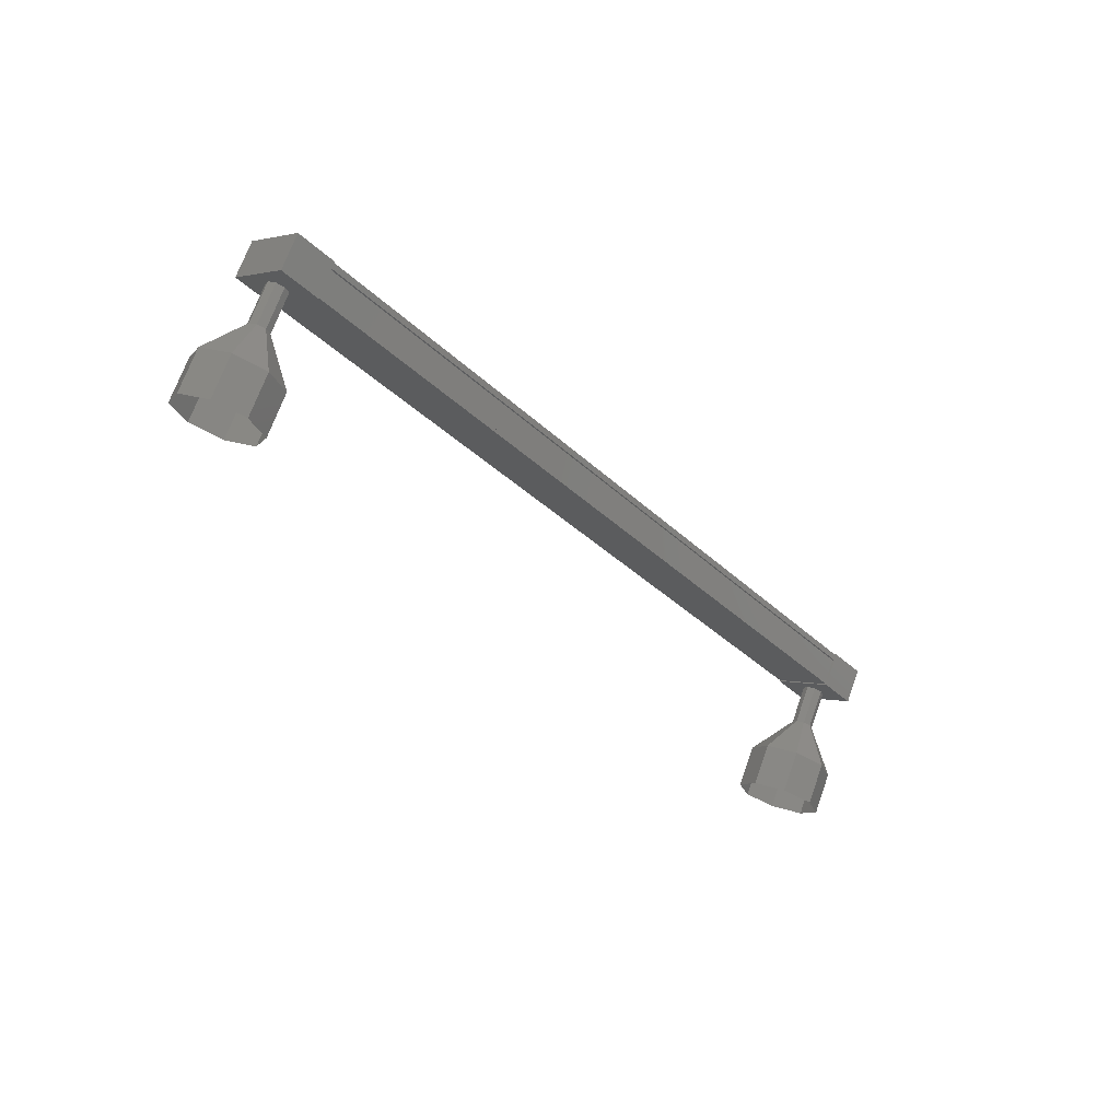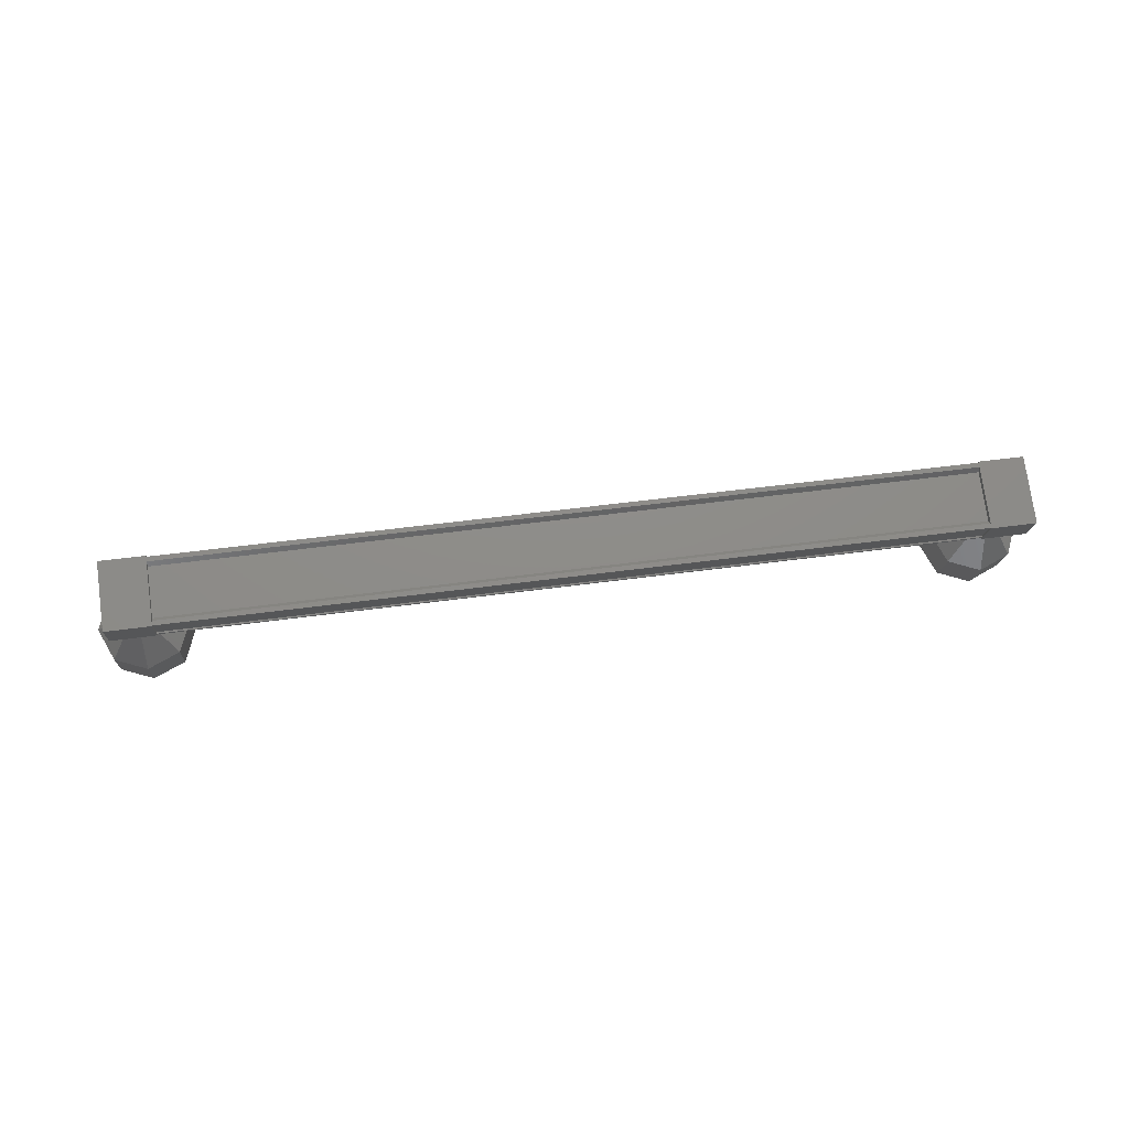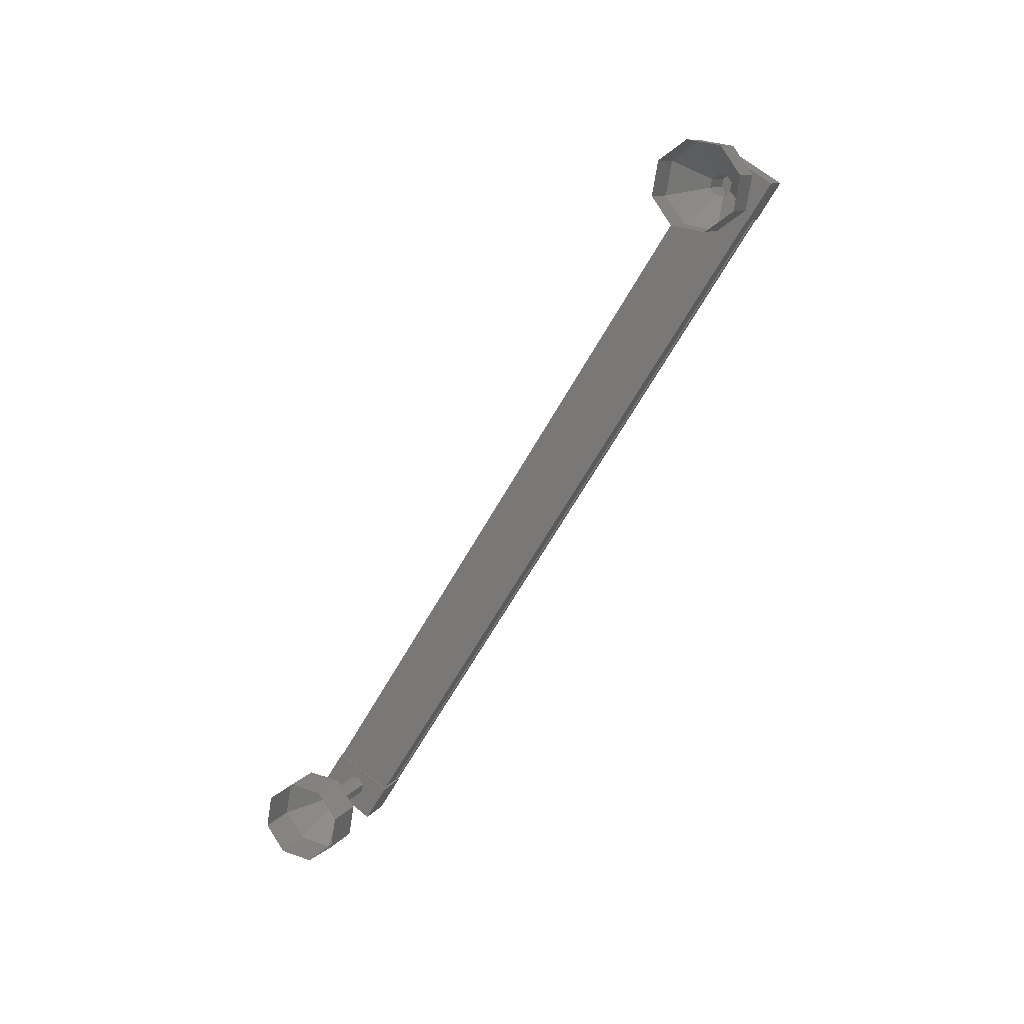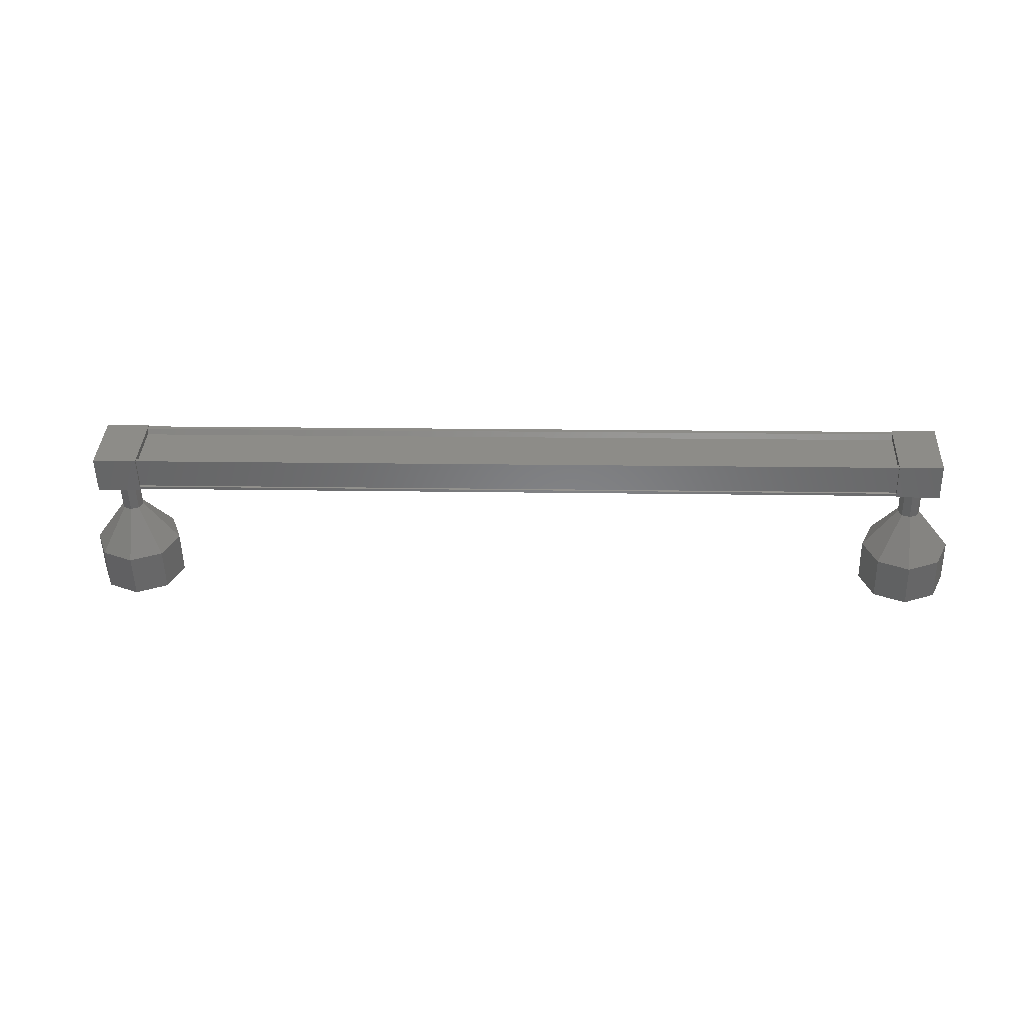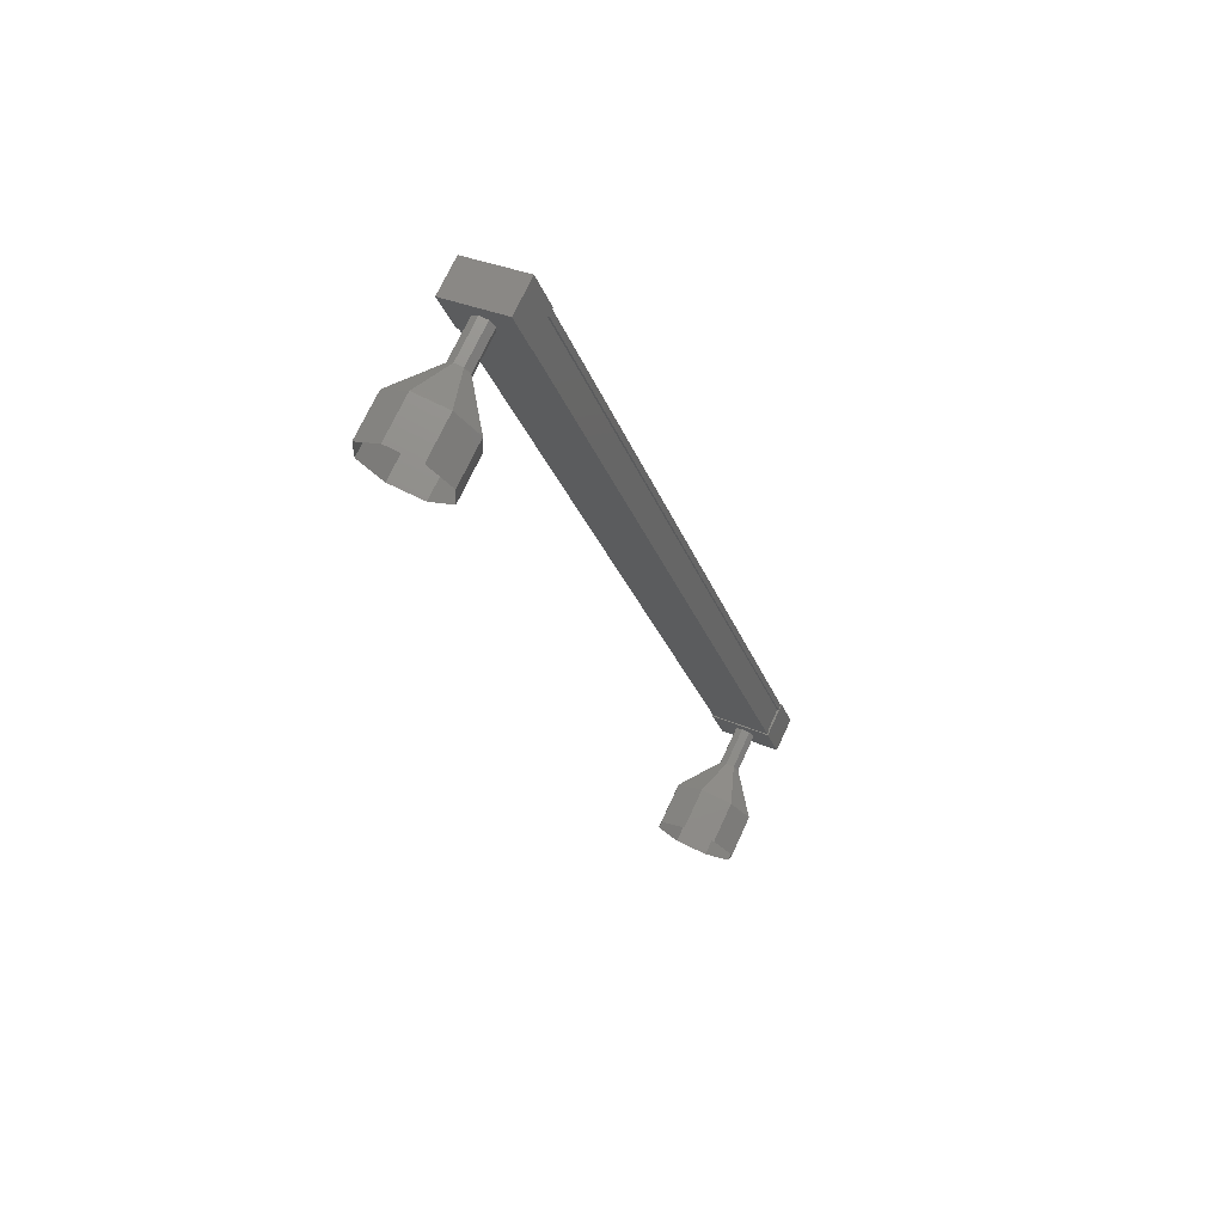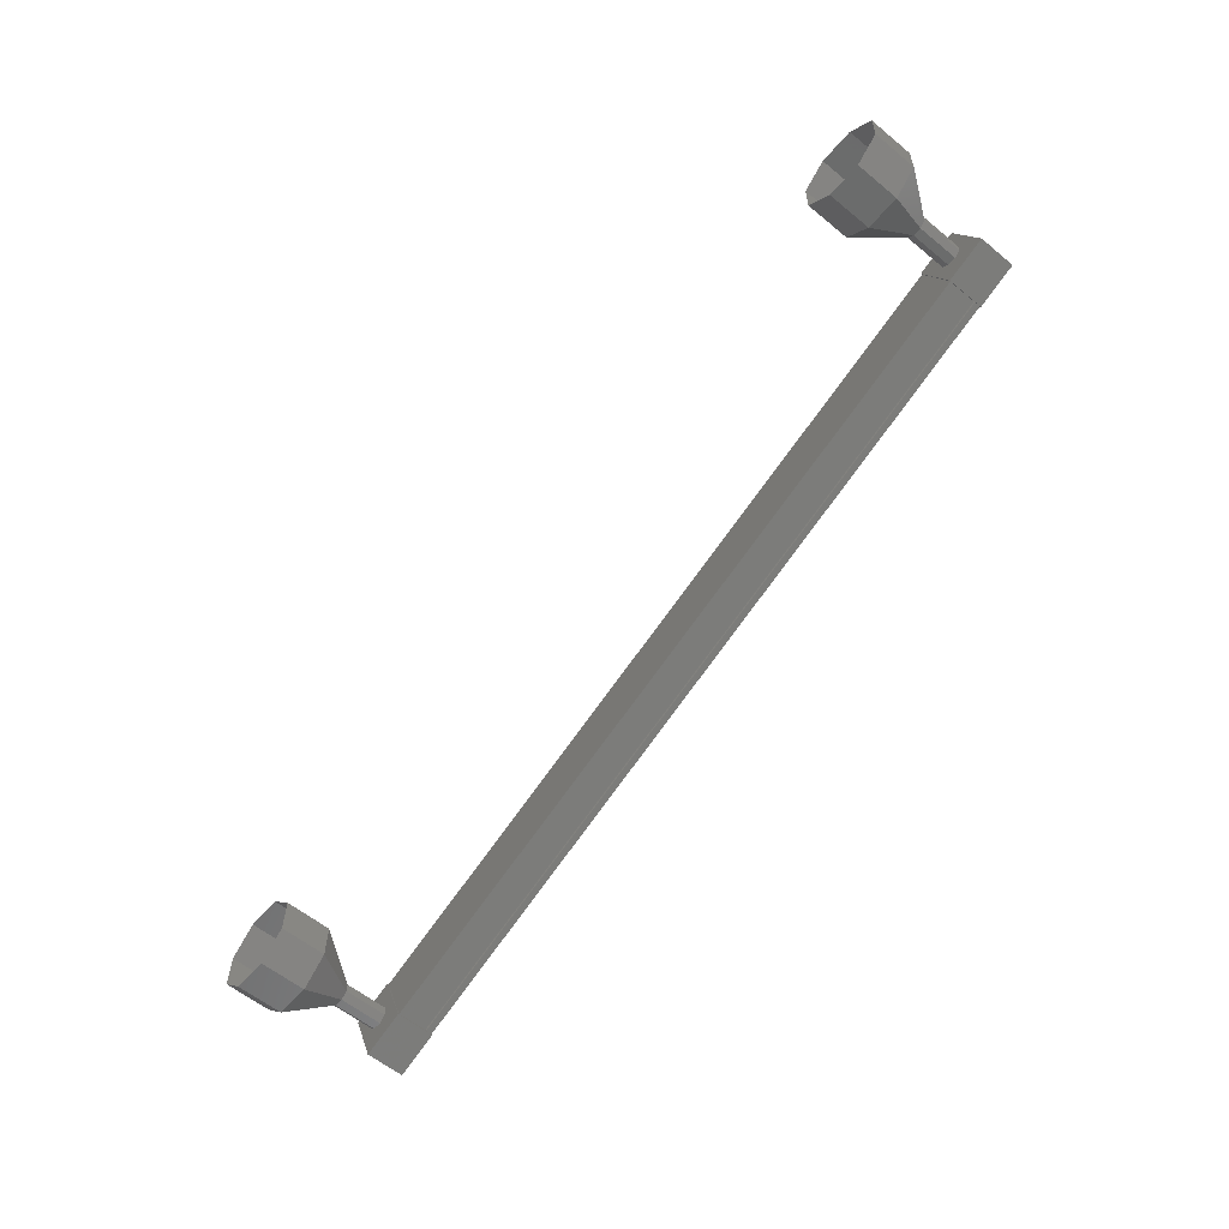
<metadata>
{"format":"stl","ext":"stl","renderer":"f3d","projection":"perspective","resolution":1024,"background":"white","views":[{"elev":-36.3,"azim":140.9,"up":"+Y"},{"elev":49.2,"azim":-177.2,"up":"+Y"},{"elev":-65.4,"azim":71.9,"up":"+Y"},{"elev":10.6,"azim":-165.3,"up":"+Y"},{"elev":-25.5,"azim":118.1,"up":"+Y"},{"elev":79.0,"azim":127.7,"up":"+Z"}]}
</metadata>
<code>
# stl→obj: 123 verts, 152 faces
v -183.3 -97.12 102.5
v -183.3 -97.06 102.4
v -201.7 -97.06 106.2
v -201.7 -97.1 106.1
v -201.5 -96.64 107.2
v -201.5 -96.5 107.3
v -183.1 -96.5 103.5
v -201.5 -96.46 107.4
v -183 -96.46 103.6
v -201.4 -97.12 107.7
v -183 -97.12 103.9
v -201.4 -97.12 107.6
v -183 -96.6 103.6
v -201.7 -97.12 106.3
v -183.1 -96.64 103.5
v -183 -96.58 103.7
v -201.5 -96.58 107.4
v -201.5 -96.6 107.4
v -202.2 -97.09 106.1
v -201.9 -97.19 107.8
v -201.9 -96.43 107.5
v -201 -96.43 107.3
v -201.2 -97.09 105.9
v -200.9 -97.19 107.6
v -201.2 -97.85 106.3
v -202.1 -97.85 106.5
v -183.6 -96.43 103.7
v -183.8 -97.09 102.4
v -183.5 -97.19 104.1
v -183.8 -97.85 102.8
v -182.8 -97.85 102.6
v -182.9 -97.09 102.2
v -182.6 -96.43 103.5
v -182.5 -97.19 103.9
v -183.3 -97.1 102.3
v -183.3 -97.22 102.4
v -201.7 -97.22 106.1
v -201.7 -97.22 106.2
v -183.2 -97.74 102.7
v -201.7 -97.74 106.4
v -183.2 -97.76 102.6
v -201.7 -97.76 106.4
v -183.2 -97.82 102.7
v -201.7 -97.82 106.4
v -183 -97.17 104
v -201.4 -97.17 107.7
v -182.8 -98.36 103.7
v -182 -99.26 104
v -182.9 -98.44 103.5
v -182.4 -99.57 103.4
v -183.1 -98.47 103.5
v -183.2 -99.7 103.3
v -183.3 -98.44 103.6
v -183.8 -99.57 103.7
v -183.3 -98.36 103.8
v -184 -99.26 104.4
v -183.2 -98.29 103.9
v -183.5 -98.95 104.9
v -183 -98.25 103.9
v -182.8 -98.82 105
v -182.9 -98.29 103.8
v -182.2 -98.95 104.6
v -201.3 -97.47 107
v -201.2 -98.37 107.4
v -201.4 -97.55 106.8
v -201.3 -98.45 107.3
v -201.6 -97.58 106.8
v -201.5 -98.48 107.2
v -201.7 -97.55 106.9
v -201.6 -98.45 107.3
v -201.8 -97.47 107.1
v -201.7 -98.37 107.5
v -201.7 -97.4 107.2
v -201.6 -98.29 107.7
v -201.5 -97.36 107.3
v -201.4 -98.26 107.7
v -201.3 -97.4 107.2
v -201.2 -98.29 107.6
v -200.4 -99.26 107.7
v -200.3 -100.2 108.1
v -200.8 -99.57 107.1
v -200.7 -100.5 107.6
v -201.5 -99.7 107
v -201.4 -100.6 107.4
v -202.2 -99.57 107.4
v -202.1 -100.5 107.8
v -202.3 -99.26 108.1
v -202.2 -100.2 108.5
v -201.9 -98.95 108.7
v -201.8 -99.85 109.1
v -201.2 -98.82 108.8
v -201.1 -99.72 109.2
v -200.5 -98.95 108.4
v -200.4 -99.85 108.8
v -201.2 -98.36 107.4
v -201.3 -98.44 107.3
v -201.5 -98.47 107.2
v -201.6 -98.44 107.3
v -201.7 -98.36 107.5
v -201.4 -98.25 107.7
v -182.9 -97.47 103.3
v -182.8 -98.37 103.7
v -183 -97.55 103.1
v -182.9 -98.45 103.5
v -183.2 -97.58 103.1
v -183.1 -98.48 103.5
v -183.4 -97.55 103.2
v -183.3 -98.45 103.6
v -183.4 -97.47 103.4
v -183.3 -98.37 103.8
v -183.3 -97.4 103.5
v -183.1 -97.36 103.5
v -183 -98.26 103.9
v -182.9 -97.4 103.4
v -182.9 -98.29 103.9
v -182.1 -99.85 105.1
v -181.9 -100.2 104.4
v -182.3 -100.5 103.8
v -183.1 -100.6 103.7
v -183.7 -100.5 104.1
v -183.9 -100.2 104.8
v -183.5 -99.85 105.3
v -182.7 -99.72 105.5
f 1 2 3
f 3 2 4
f 5 6 7
f 7 6 8
f 8 9 7
f 10 11 12
f 12 11 11
f 11 13 12
f 3 14 1
f 1 14 5
f 5 15 1
f 7 15 5
f 9 8 16
f 16 8 17
f 17 13 16
f 18 13 17
f 12 13 18
f 19 20 21
f 21 20 22
f 22 23 21
f 24 23 22
f 25 23 24
f 24 20 25
f 25 20 26
f 26 20 19
f 19 23 26
f 21 23 19
f 27 28 29
f 29 28 30
f 30 31 29
f 28 31 30
f 32 31 28
f 28 33 32
f 32 33 31
f 31 33 34
f 34 29 31
f 33 29 34
f 27 29 33
f 33 28 27
f 2 35 4
f 4 35 36
f 36 37 4
f 36 37 36
f 38 37 36
f 36 39 38
f 38 39 40
f 40 39 41
f 41 42 40
f 43 42 41
f 44 42 43
f 43 45 44
f 44 45 46
f 46 45 10
f 24 22 20
f 23 25 26
f 45 11 10
f 47 48 49
f 49 48 50
f 50 51 49
f 52 51 50
f 53 51 52
f 52 54 53
f 53 54 55
f 55 54 56
f 56 57 55
f 58 57 56
f 59 57 58
f 58 60 59
f 59 60 61
f 61 60 62
f 62 47 61
f 48 47 62
f 63 64 65
f 65 64 66
f 66 67 65
f 68 67 66
f 69 67 68
f 68 70 69
f 69 70 71
f 71 70 72
f 72 73 71
f 74 73 72
f 75 73 74
f 74 76 75
f 75 76 77
f 77 76 78
f 78 63 77
f 64 63 78
f 79 80 81
f 81 80 82
f 82 83 81
f 84 83 82
f 85 83 84
f 84 86 85
f 85 86 87
f 87 86 88
f 88 89 87
f 90 89 88
f 91 89 90
f 90 92 91
f 91 92 93
f 93 92 94
f 94 79 93
f 80 79 94
f 95 79 96
f 96 79 81
f 81 97 96
f 83 97 81
f 98 97 83
f 83 85 98
f 98 85 99
f 99 85 87
f 87 74 99
f 89 74 87
f 100 74 89
f 89 91 100
f 100 91 78
f 78 91 93
f 93 95 78
f 79 95 93
f 101 102 103
f 103 102 104
f 104 105 103
f 106 105 104
f 107 105 106
f 106 108 107
f 107 108 109
f 109 108 110
f 110 111 109
f 57 111 110
f 112 111 57
f 57 113 112
f 112 113 114
f 114 113 115
f 115 101 114
f 102 101 115
f 62 116 48
f 48 116 117
f 117 50 48
f 118 50 117
f 52 50 118
f 118 119 52
f 52 119 54
f 54 119 120
f 120 56 54
f 121 56 120
f 58 56 121
f 121 122 58
f 58 122 60
f 60 122 123
f 123 62 60
f 116 62 123

</code>
